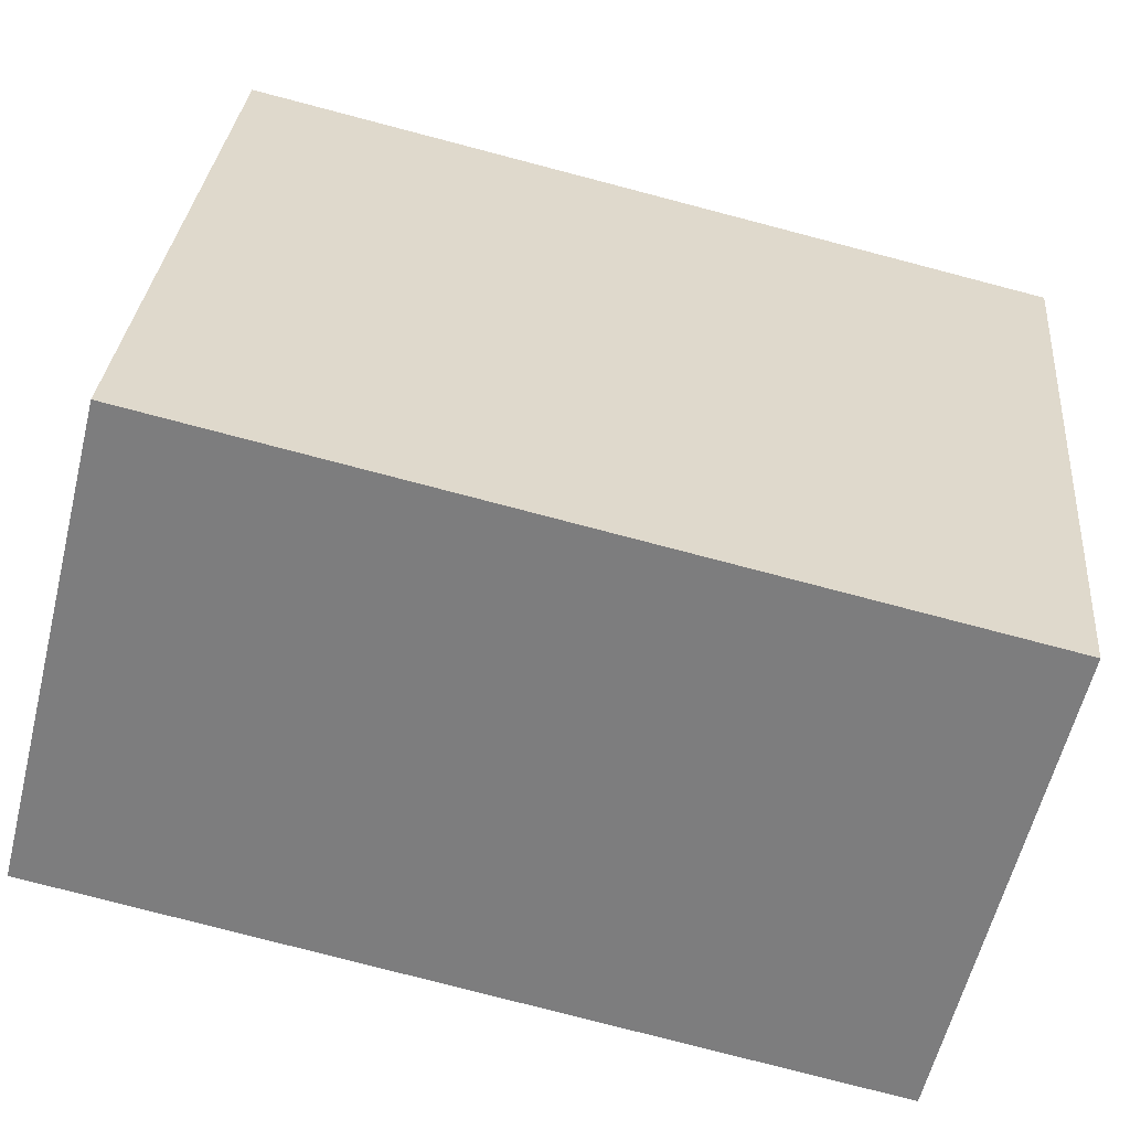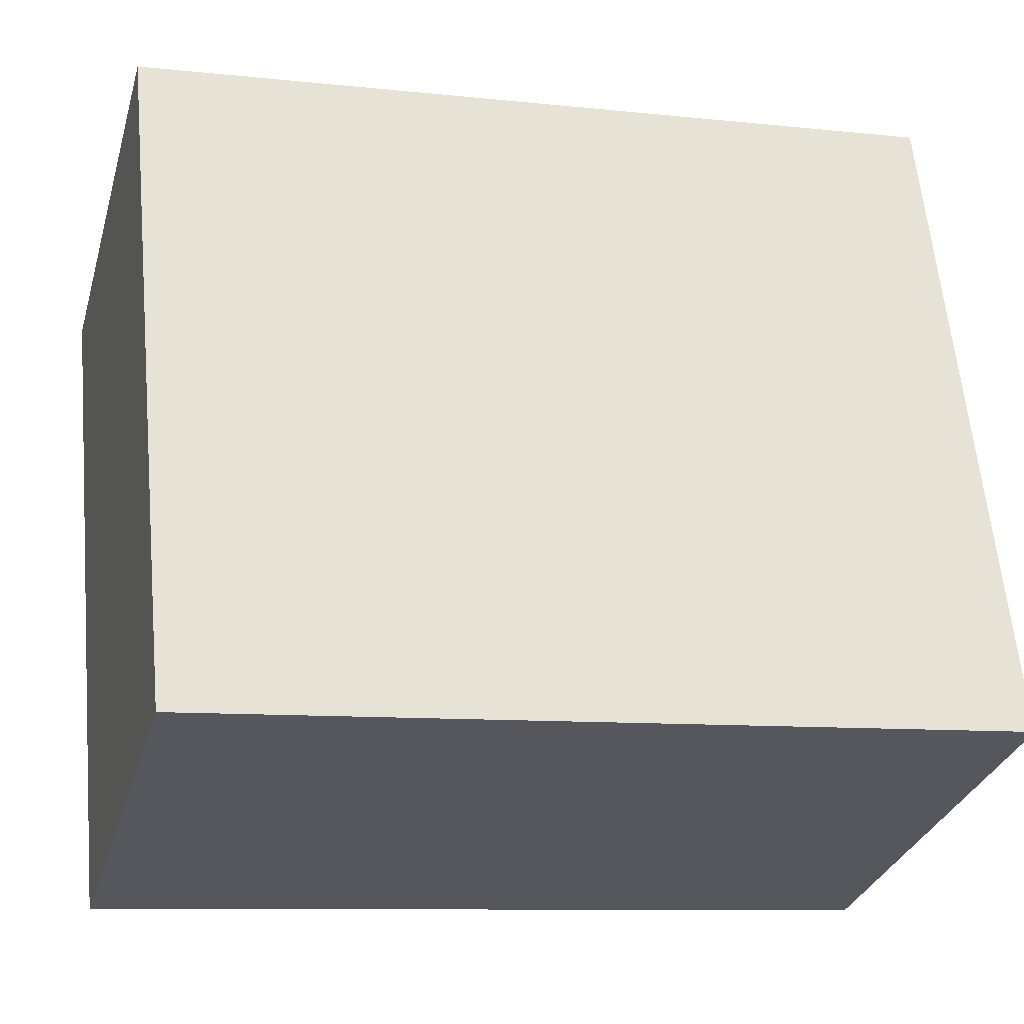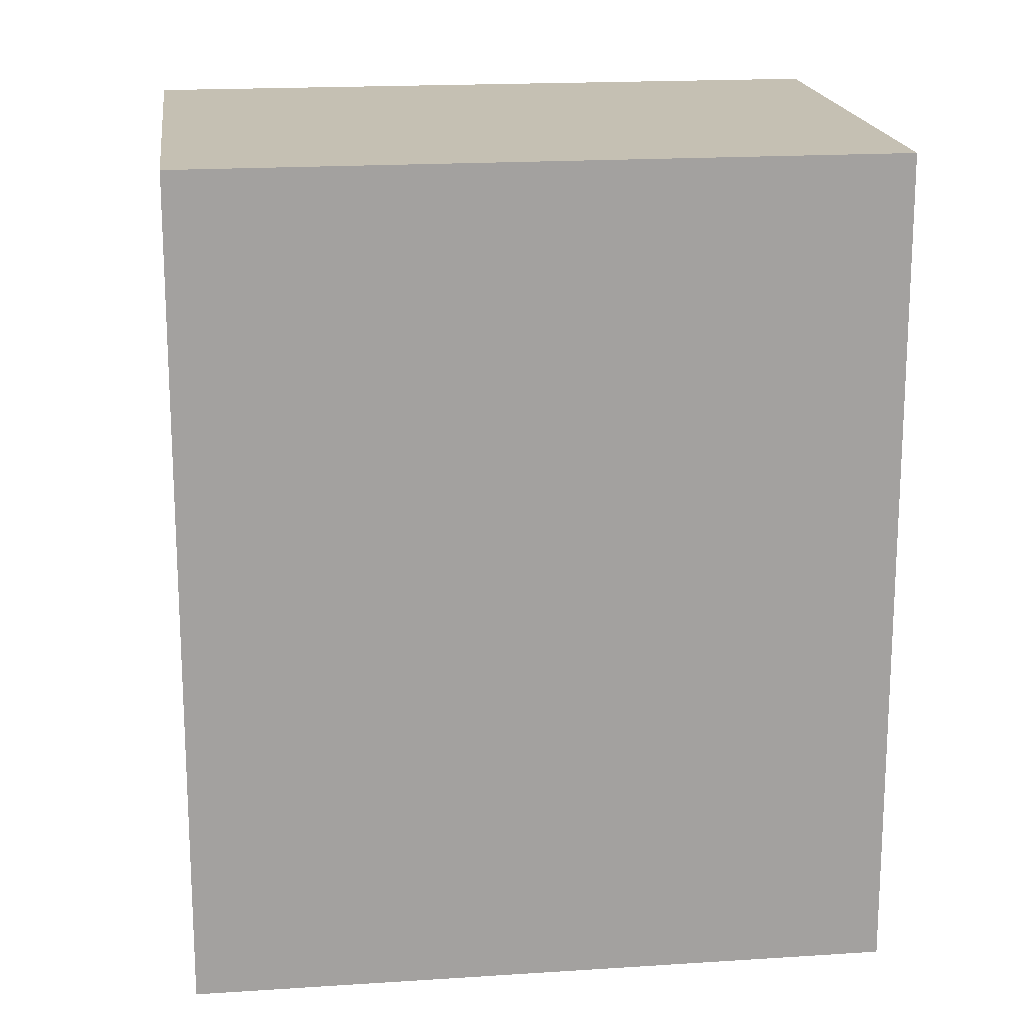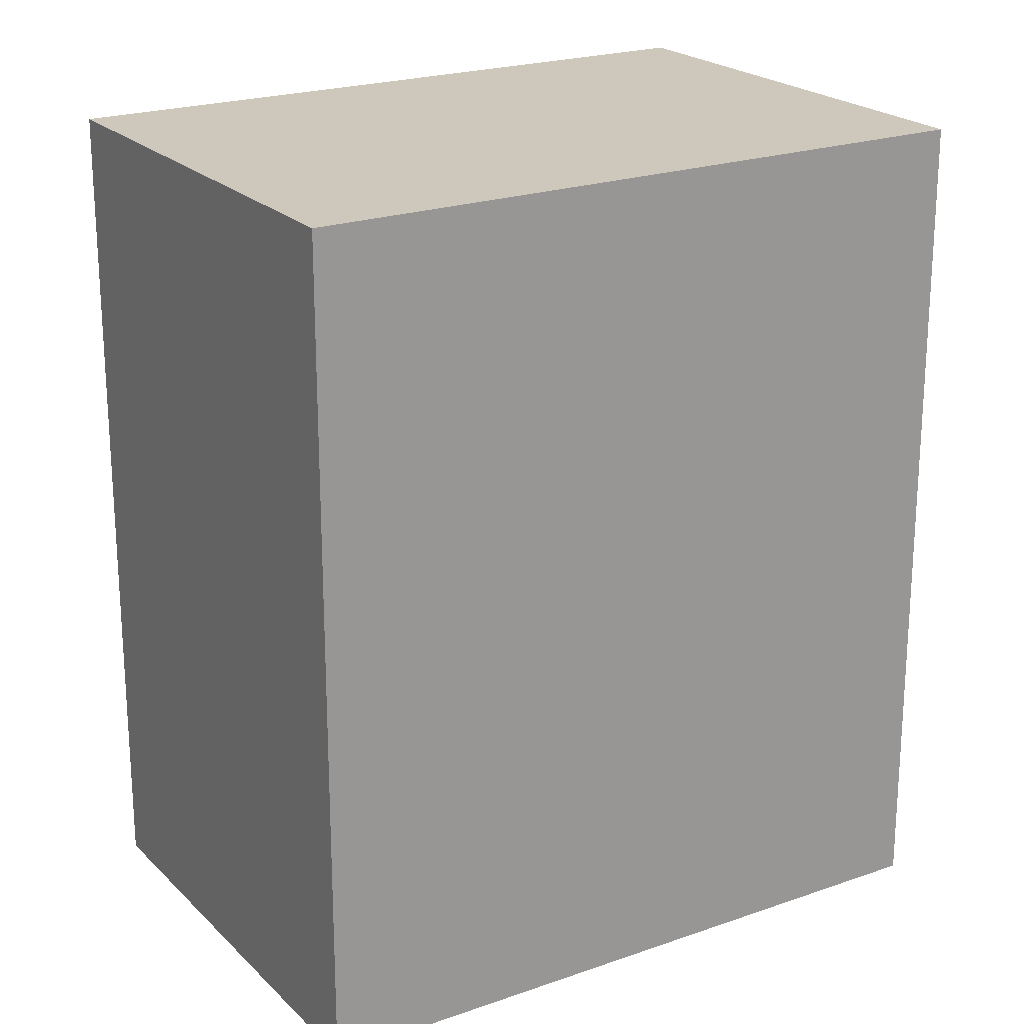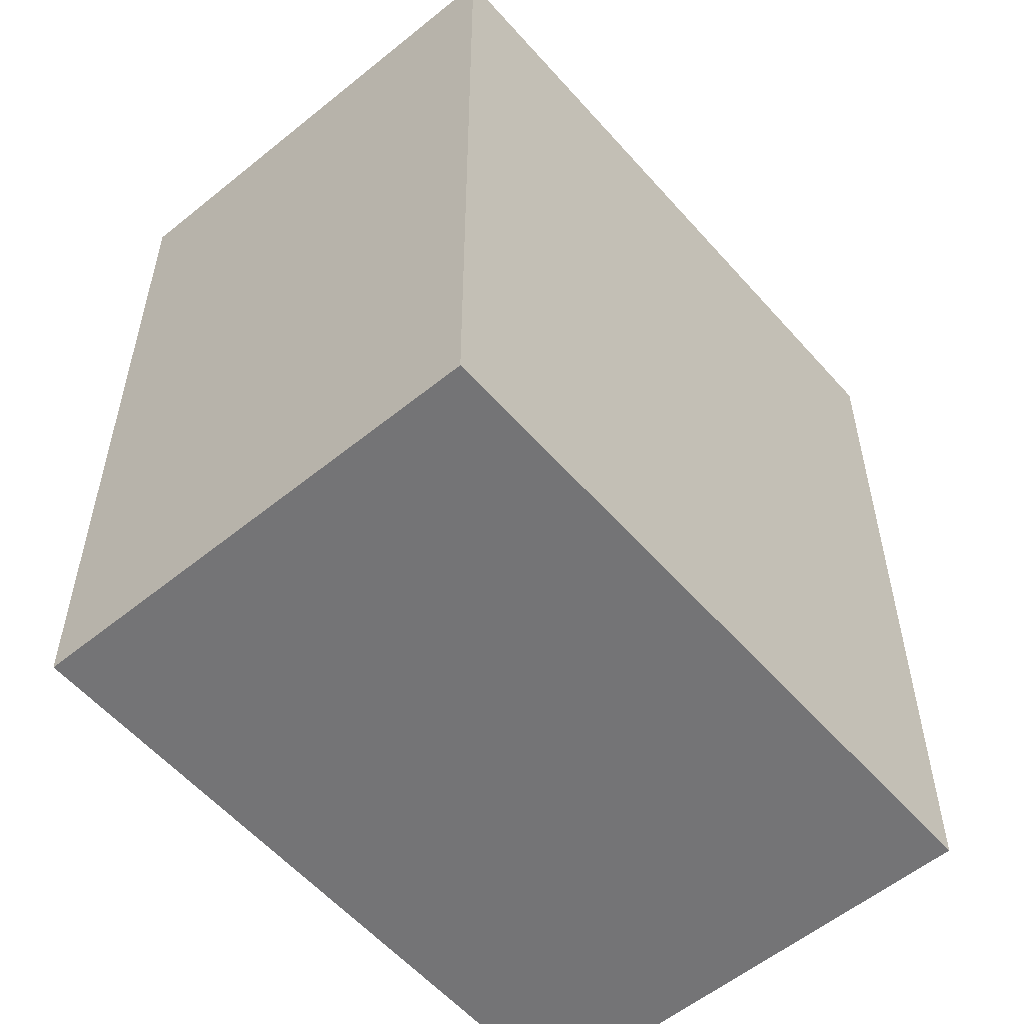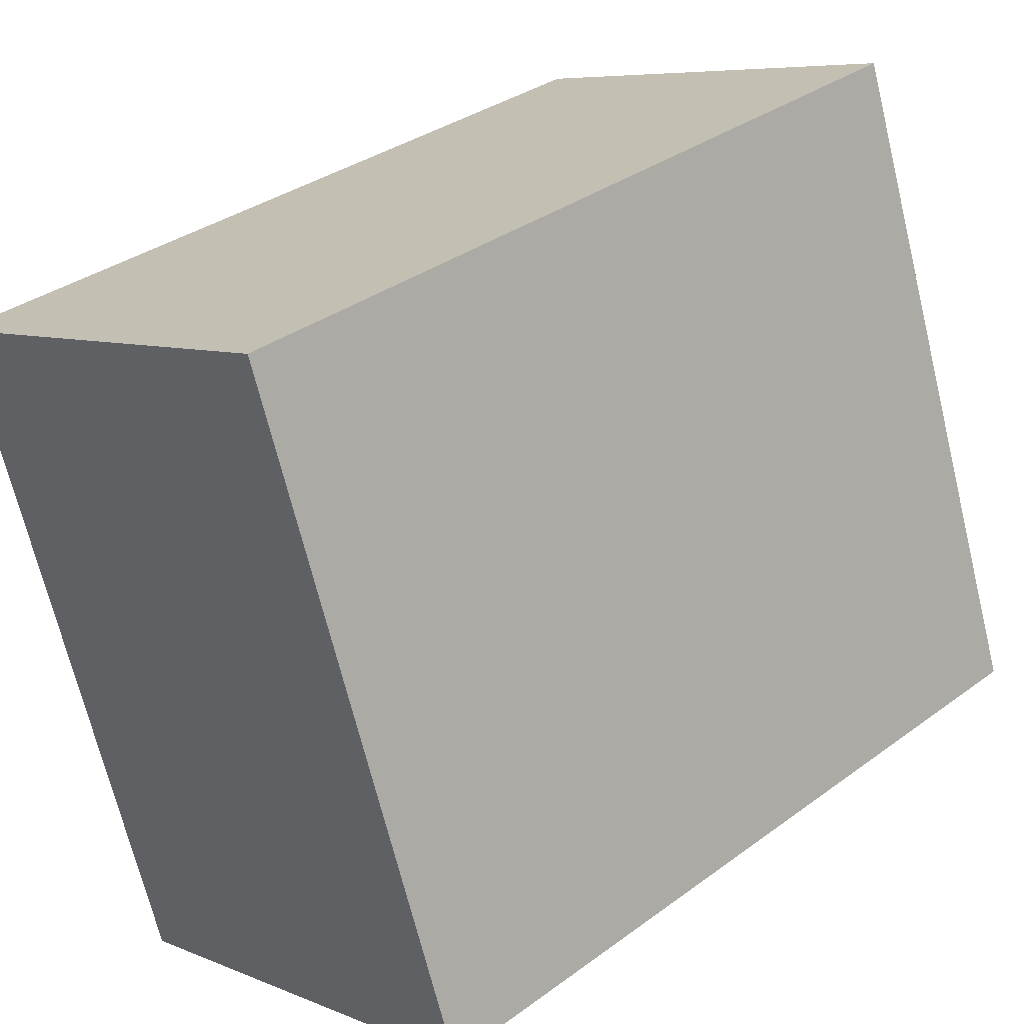
<metadata>
{"format":"obj","ext":"obj","renderer":"f3d","projection":"perspective","resolution":1024,"background":"white","views":[{"elev":-79.0,"azim":75.4,"up":"+Z"},{"elev":-9.3,"azim":-105.9,"up":"+Z"},{"elev":18.1,"azim":-77.4,"up":"+Y"},{"elev":21.8,"azim":-101.9,"up":"+Y"},{"elev":-56.3,"azim":60.3,"up":"+Y"},{"elev":34.3,"azim":-134.6,"up":"+Z"}]}
</metadata>
<code>
v  0 18.97 1.162e-15
v  11.18 18.97 -1.709
v  10.45 18.97 -3.748
v  15.79 18.97 11.26
v  2.433 18.97 6.707
v  5.444 18.97 15.01
v  10.45 2.295e-16 -3.748
v  0 0 0
v  5.444 -9.19e-16 15.01
v  2.433 -4.107e-16 6.707
v  15.79 -6.892e-16 11.26
v  11.18 1.046e-16 -1.709
g defaultobject
f 1 2 3
f 2 1 4
f 4 1 5
f 4 5 6
f 7 1 3
f 1 7 8
f 8 5 1
f 5 8 6
f 6 8 9
f 9 8 10
f 9 4 6
f 4 9 11
f 2 7 3
f 7 2 4
f 7 4 12
f 12 4 11
f 10 11 9
f 11 10 8
f 11 8 12
f 12 8 7

</code>
